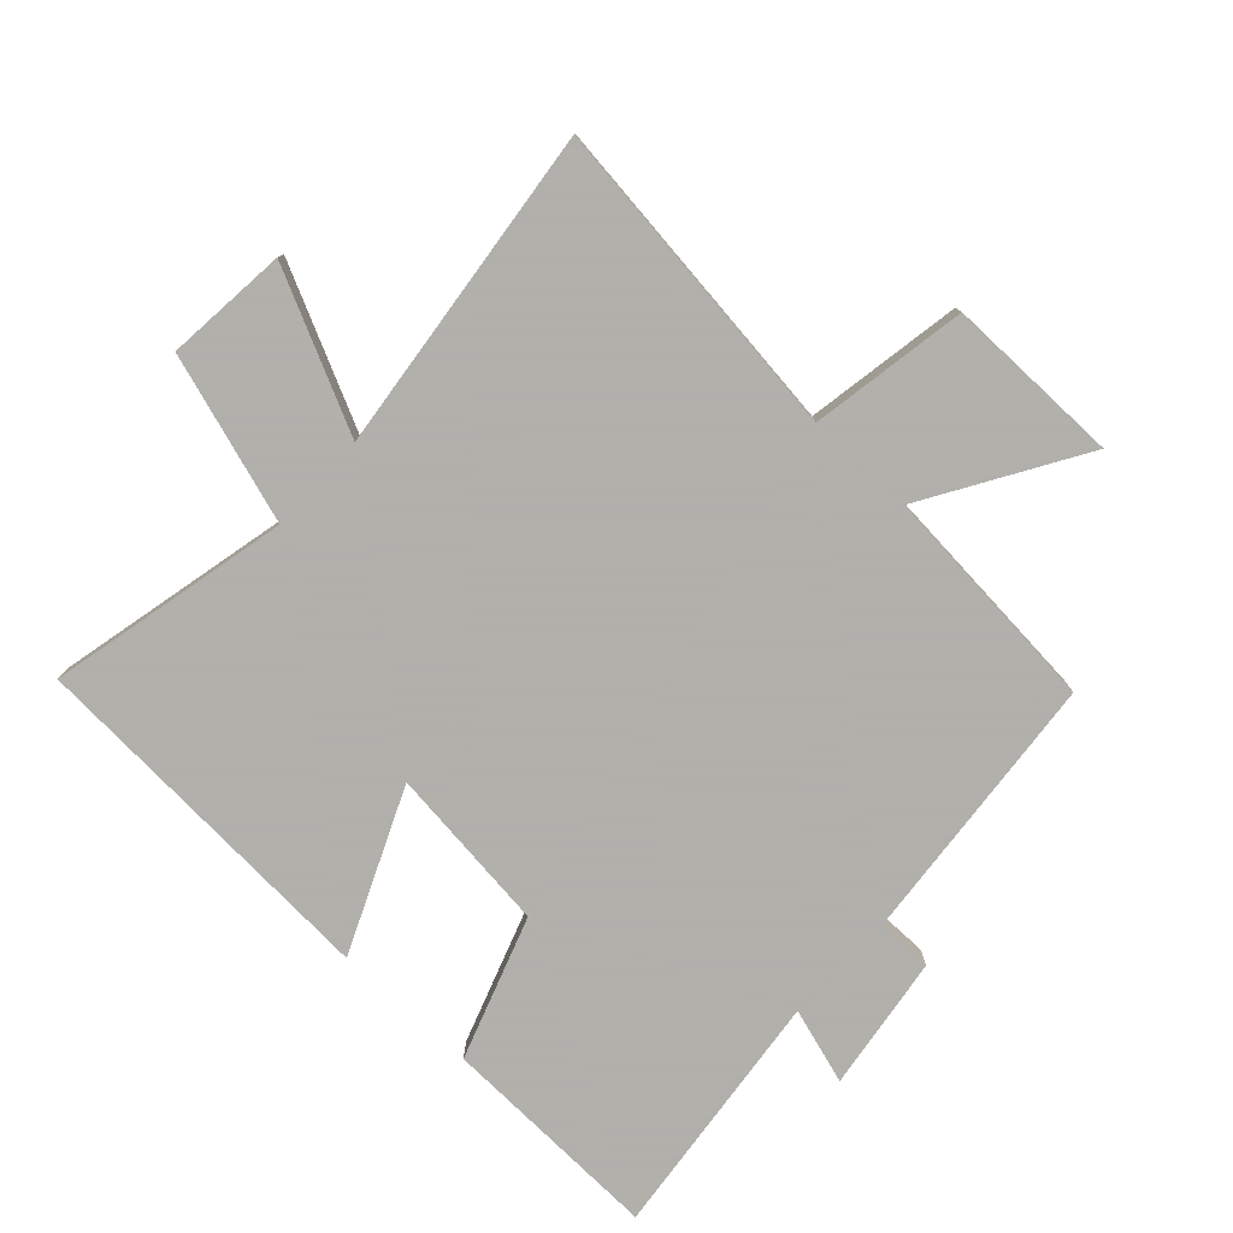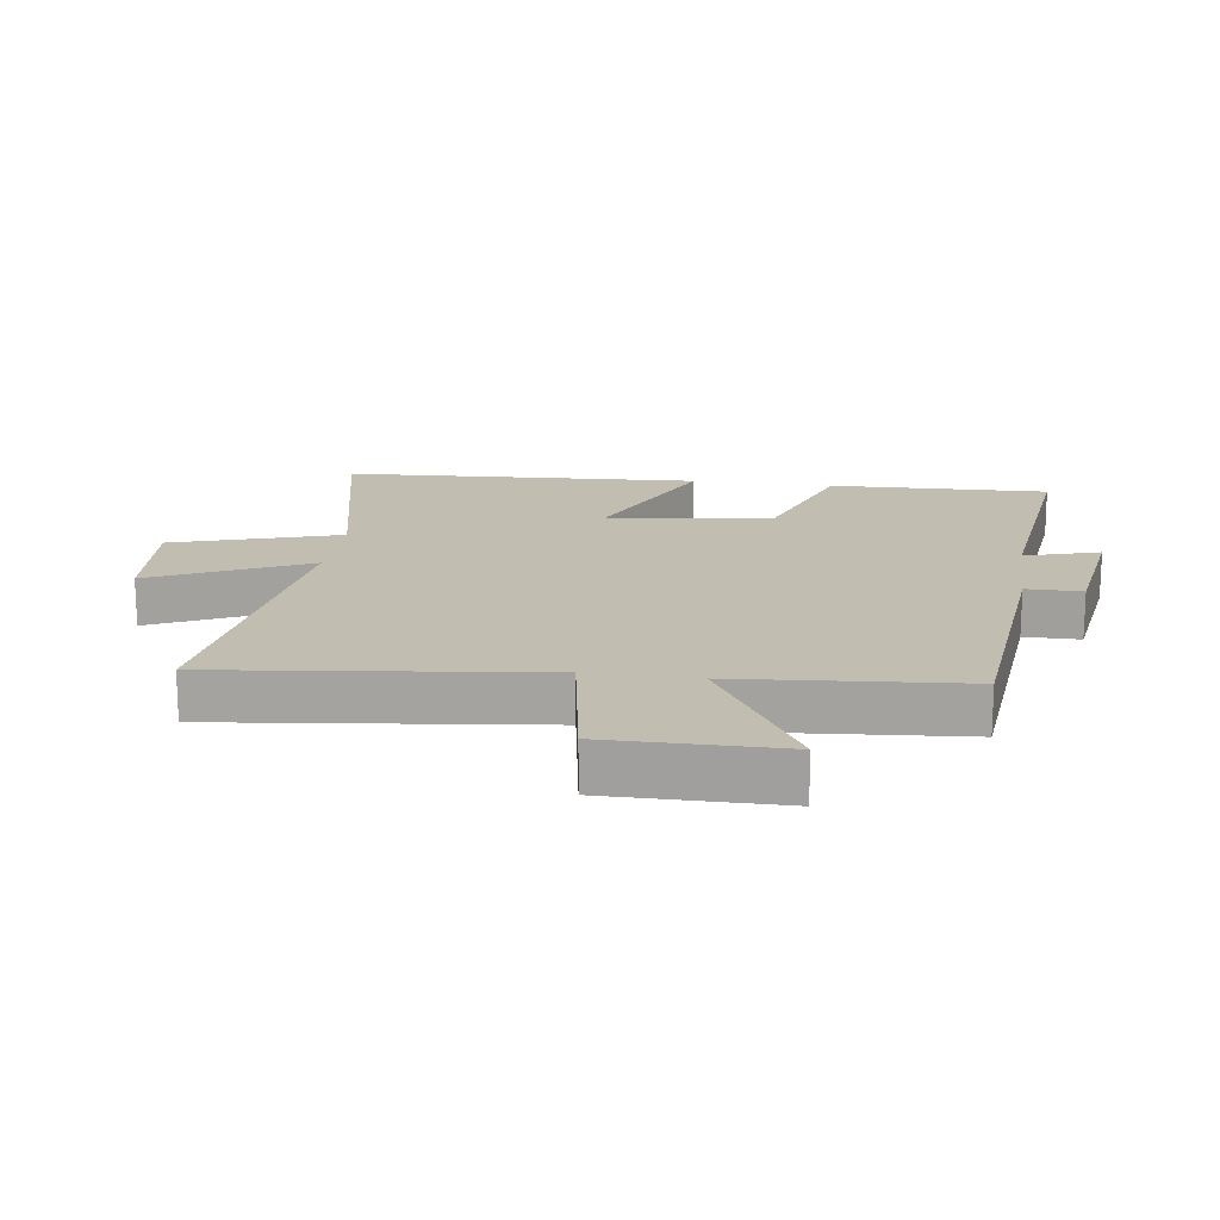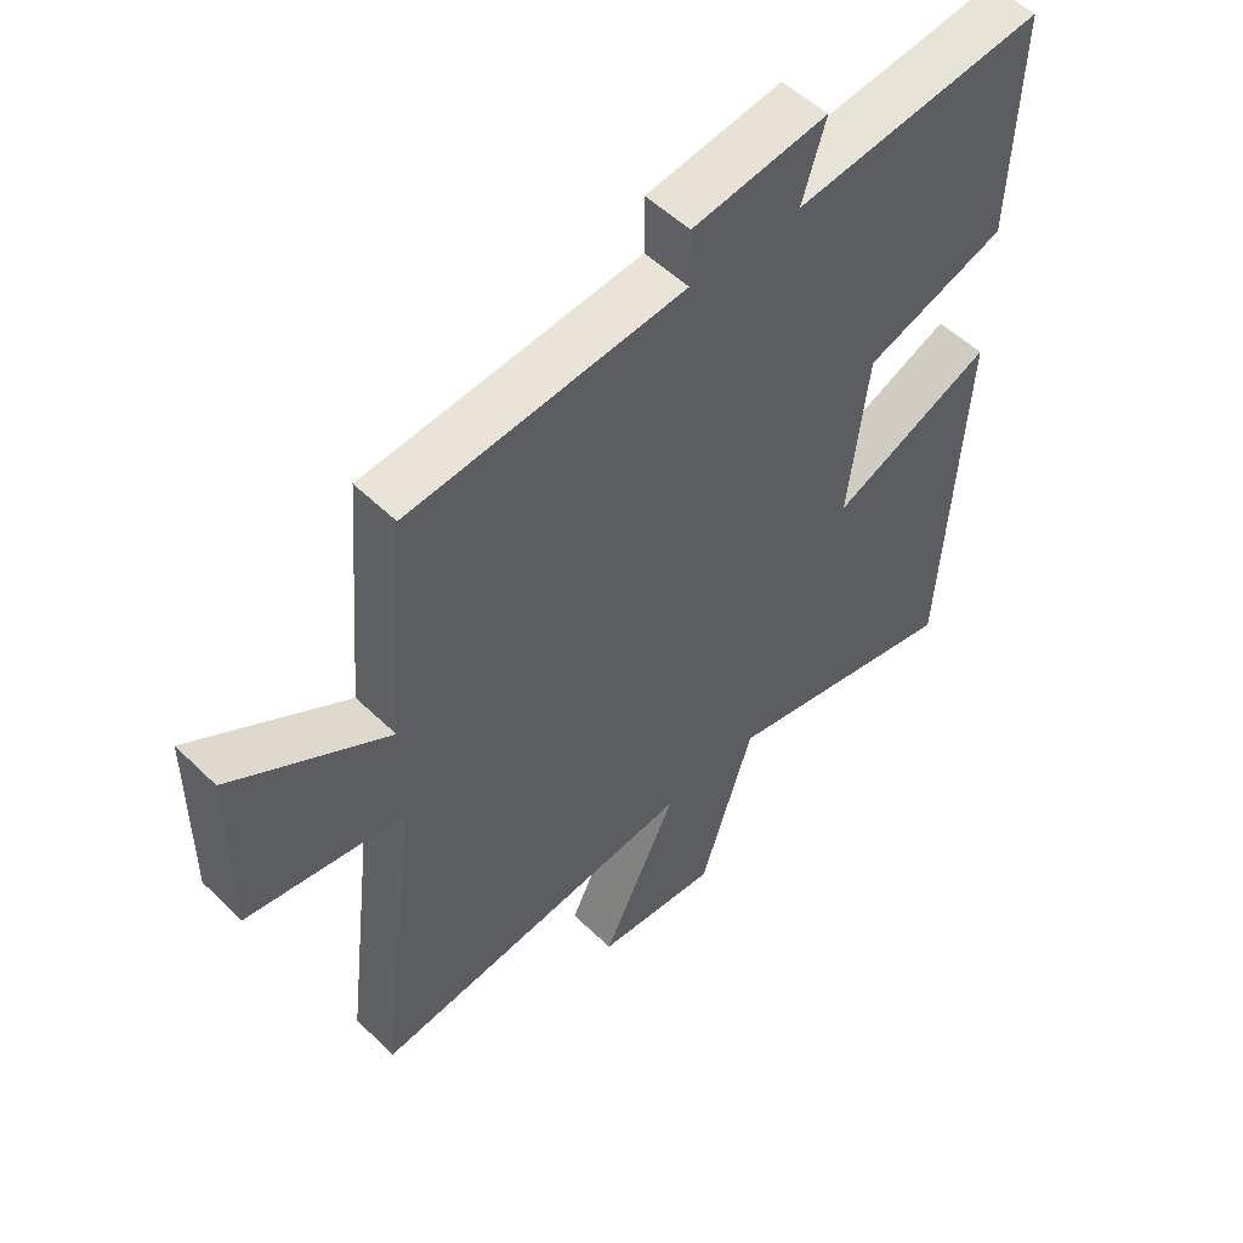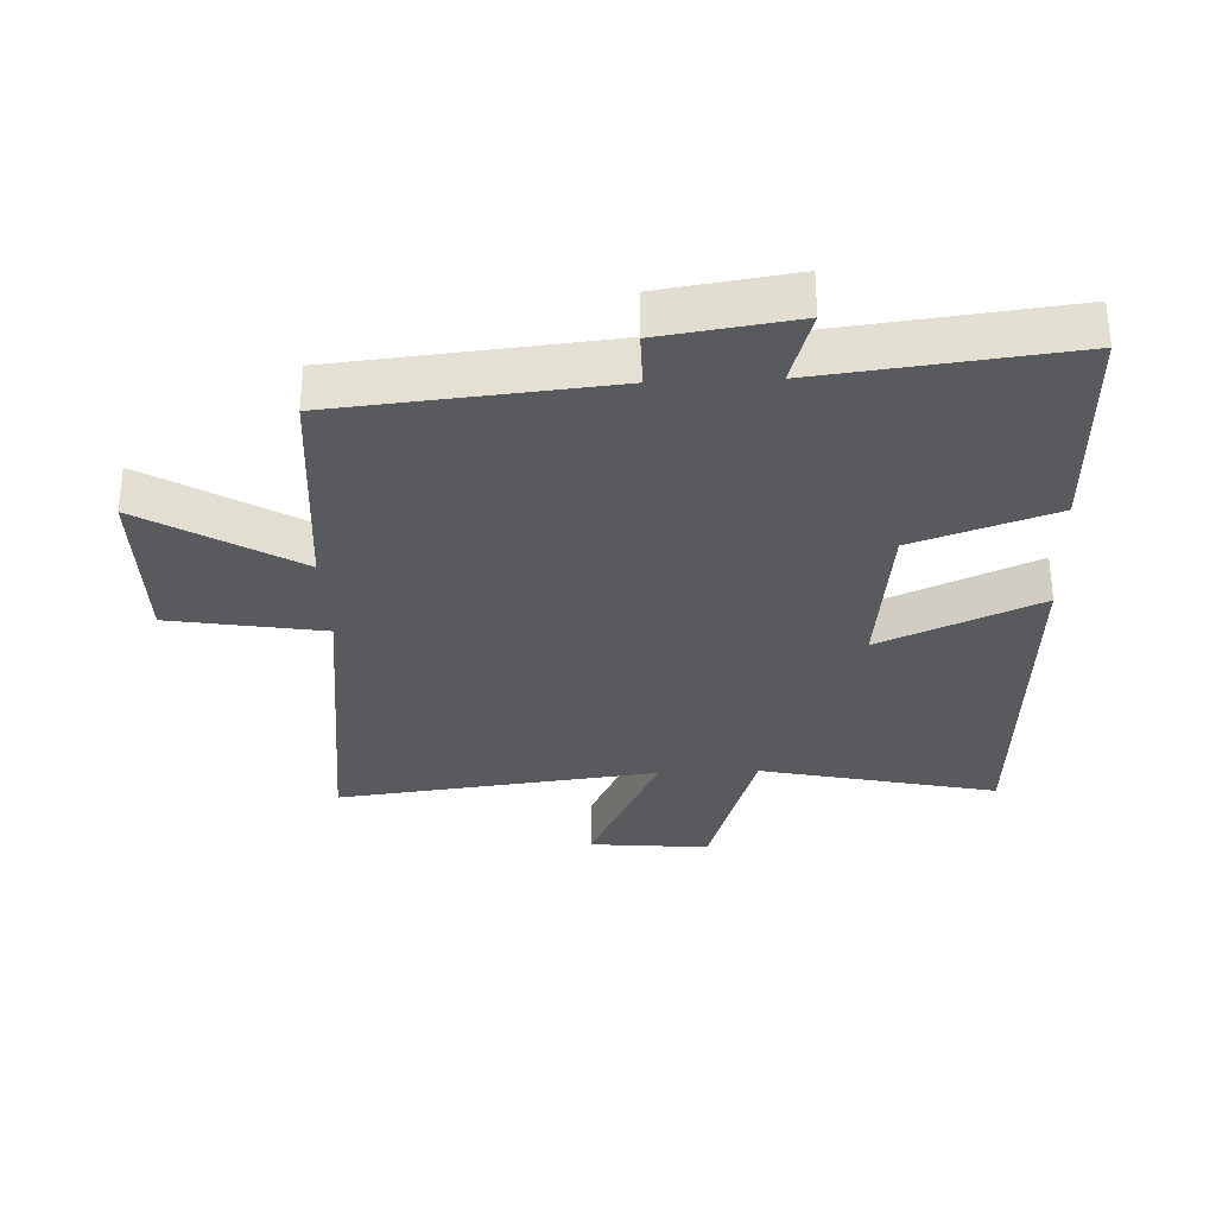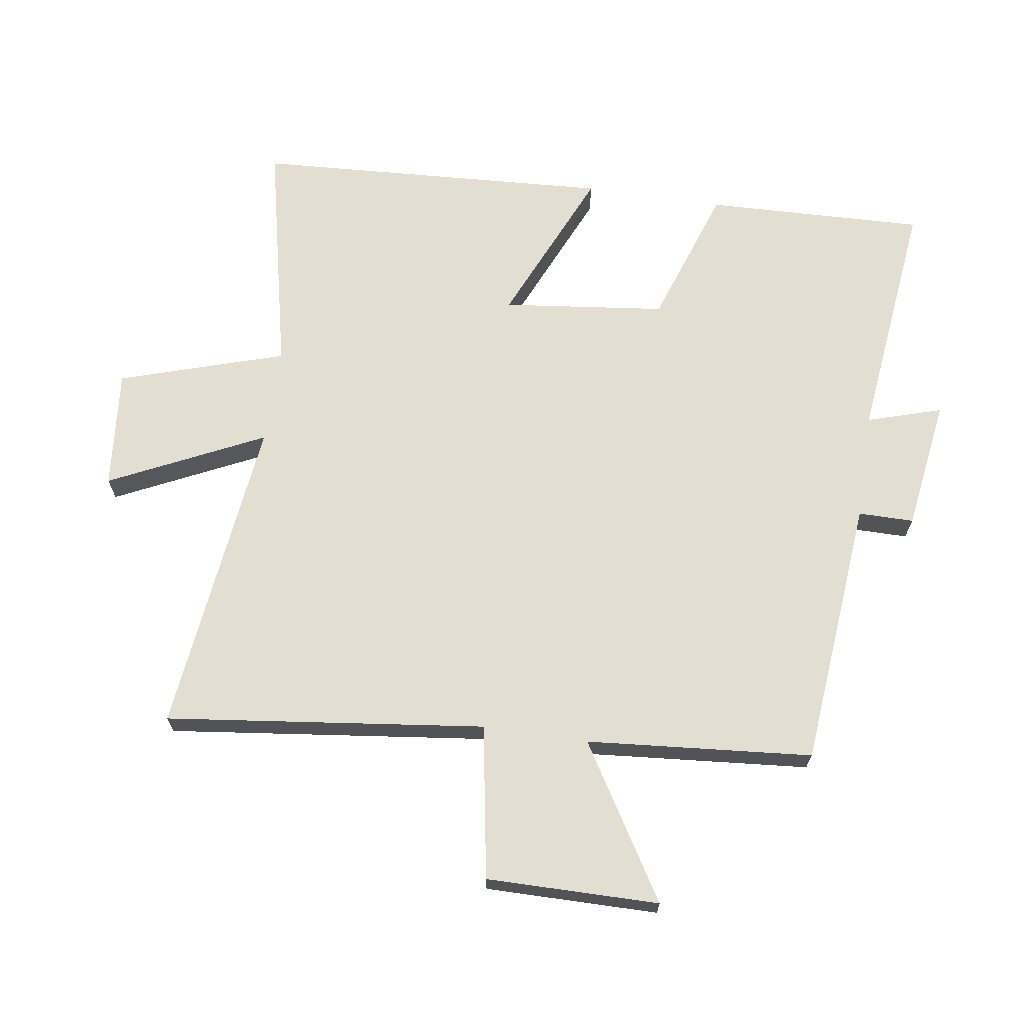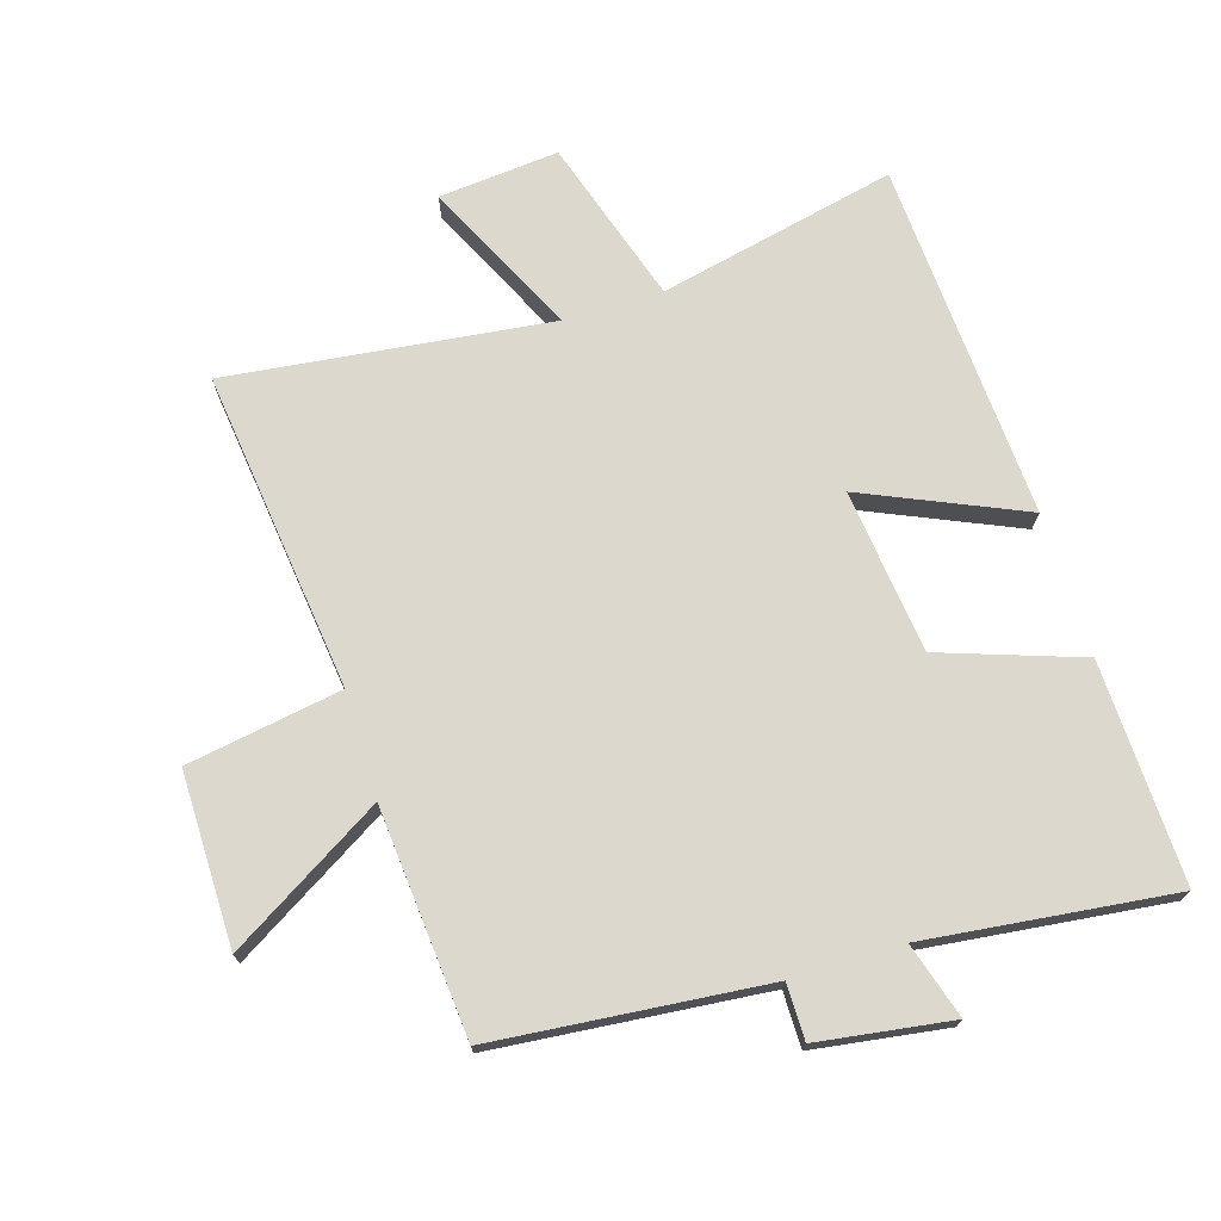
<metadata>
{"format":"obj","ext":"obj","renderer":"f3d","projection":"perspective","resolution":1024,"background":"white","views":[{"elev":-78.4,"azim":-132.7,"up":"+Y"},{"elev":17.0,"azim":-81.8,"up":"+Y"},{"elev":53.0,"azim":-44.0,"up":"+Z"},{"elev":-31.8,"azim":2.6,"up":"+Y"},{"elev":67.8,"azim":-81.5,"up":"+Y"},{"elev":72.3,"azim":-17.0,"up":"+Y"}]}
</metadata>
<code>
v -0.561 0.07 -0.559
v -0.5 0.07 -0.059
v -0.741 0.07 -0.018
v -0.739 0.07 0.252
v -0.5 0.07 0.107
v -0.47 0.07 0.461
v -0.047 0.07 0.5
v -0.047 0.07 0.587
v 0.161 0.07 0.617
v 0.125 0.07 0.5
v 0.511 0.07 0.544
v 0.5 0.07 0.2
v 0.281 0.07 0.125
v 0.251 0.07 -0.131
v 0.5 0.07 -0.022
v 0.468 0.07 -0.583
v 0.097 0.07 -0.5
v 0.015 0.07 -0.759
v -0.173 0.07 -0.741
v -0.057 0.07 -0.5
v -0.561 0 -0.559
v -0.5 0 -0.059
v -0.741 0 -0.018
v -0.739 0 0.252
v -0.5 0 0.107
v -0.47 0 0.461
v -0.047 0 0.5
v -0.047 0 0.587
v 0.161 0 0.617
v 0.125 0 0.5
v 0.511 0 0.544
v 0.5 0 0.2
v 0.281 0 0.125
v 0.251 0 -0.131
v 0.5 0 -0.022
v 0.468 0 -0.583
v 0.097 0 -0.5
v 0.015 0 -0.759
v -0.173 0 -0.741
v -0.057 0 -0.5
f 17 18 19 20
f 14 15 16 17
f 13 14 17 20
f 10 11 12 13
f 20 1 2
f 13 20 2
f 10 13 2
f 7 8 9 10
f 7 10 2
f 6 7 2
f 5 6 2
f 2 3 4 5
f 40 39 38 37
f 37 36 35 34
f 40 37 34 33
f 33 32 31 30
f 22 21 40
f 22 40 33
f 22 33 30
f 30 29 28 27
f 22 30 27
f 22 27 26
f 22 26 25
f 25 24 23 22
f 1 21 22 2
f 2 22 23 3
f 3 23 24 4
f 4 24 25 5
f 5 25 26 6
f 6 26 27 7
f 7 27 28 8
f 8 28 29 9
f 9 29 30 10
f 10 30 31 11
f 11 31 32 12
f 12 32 33 13
f 13 33 34 14
f 14 34 35 15
f 15 35 36 16
f 16 36 37 17
f 17 37 38 18
f 18 38 39 19
f 19 39 40 20
f 20 40 21 1

</code>
